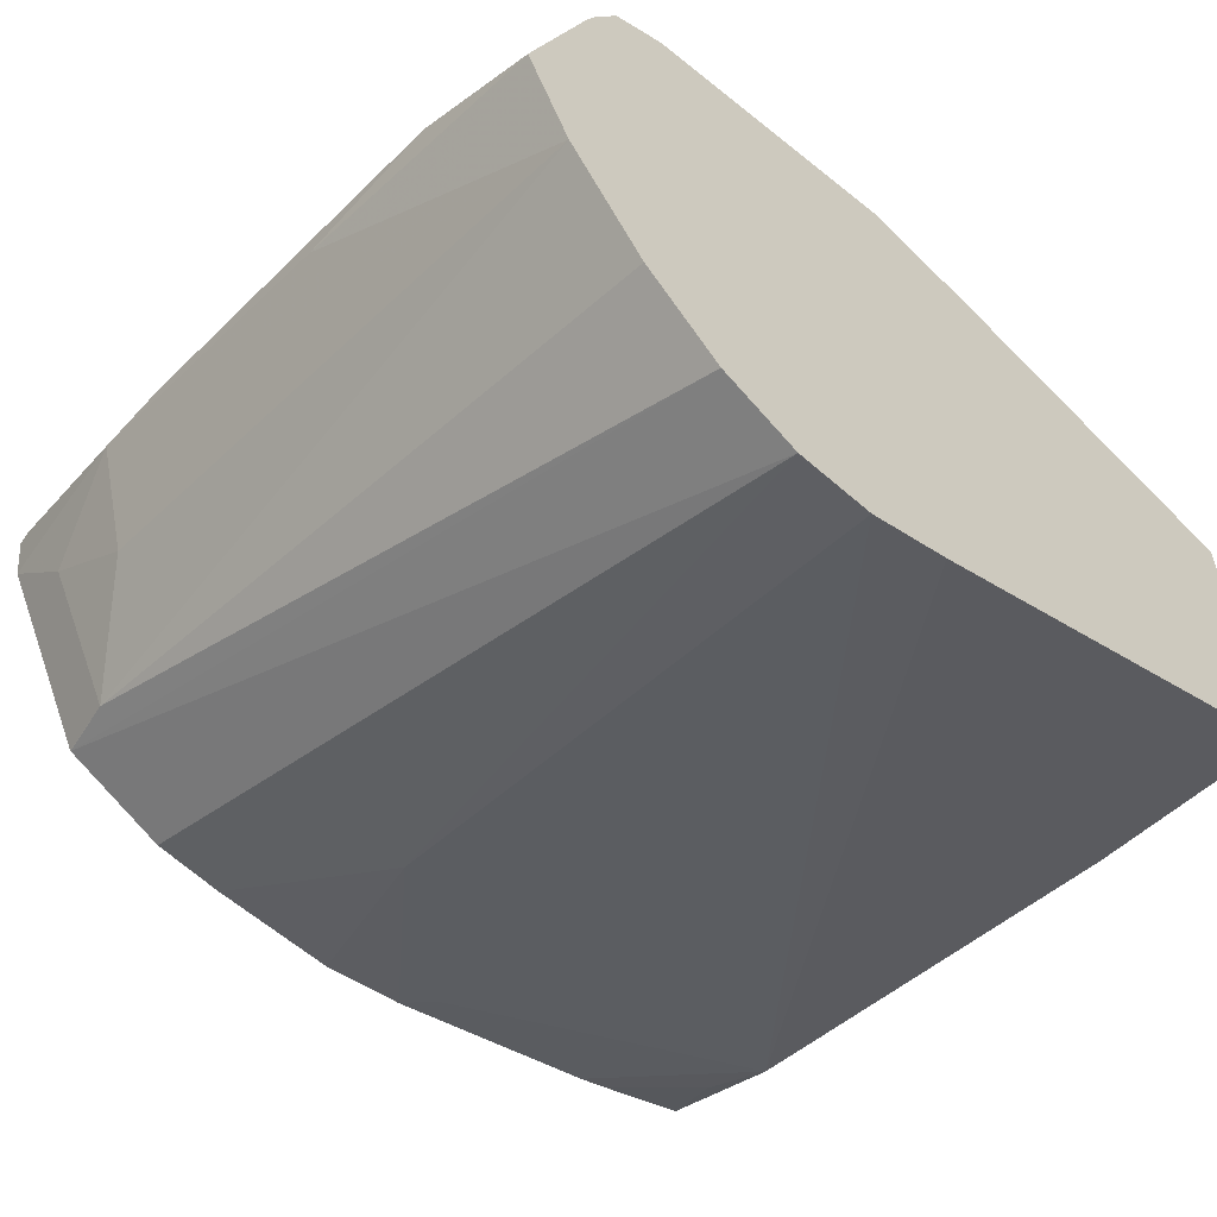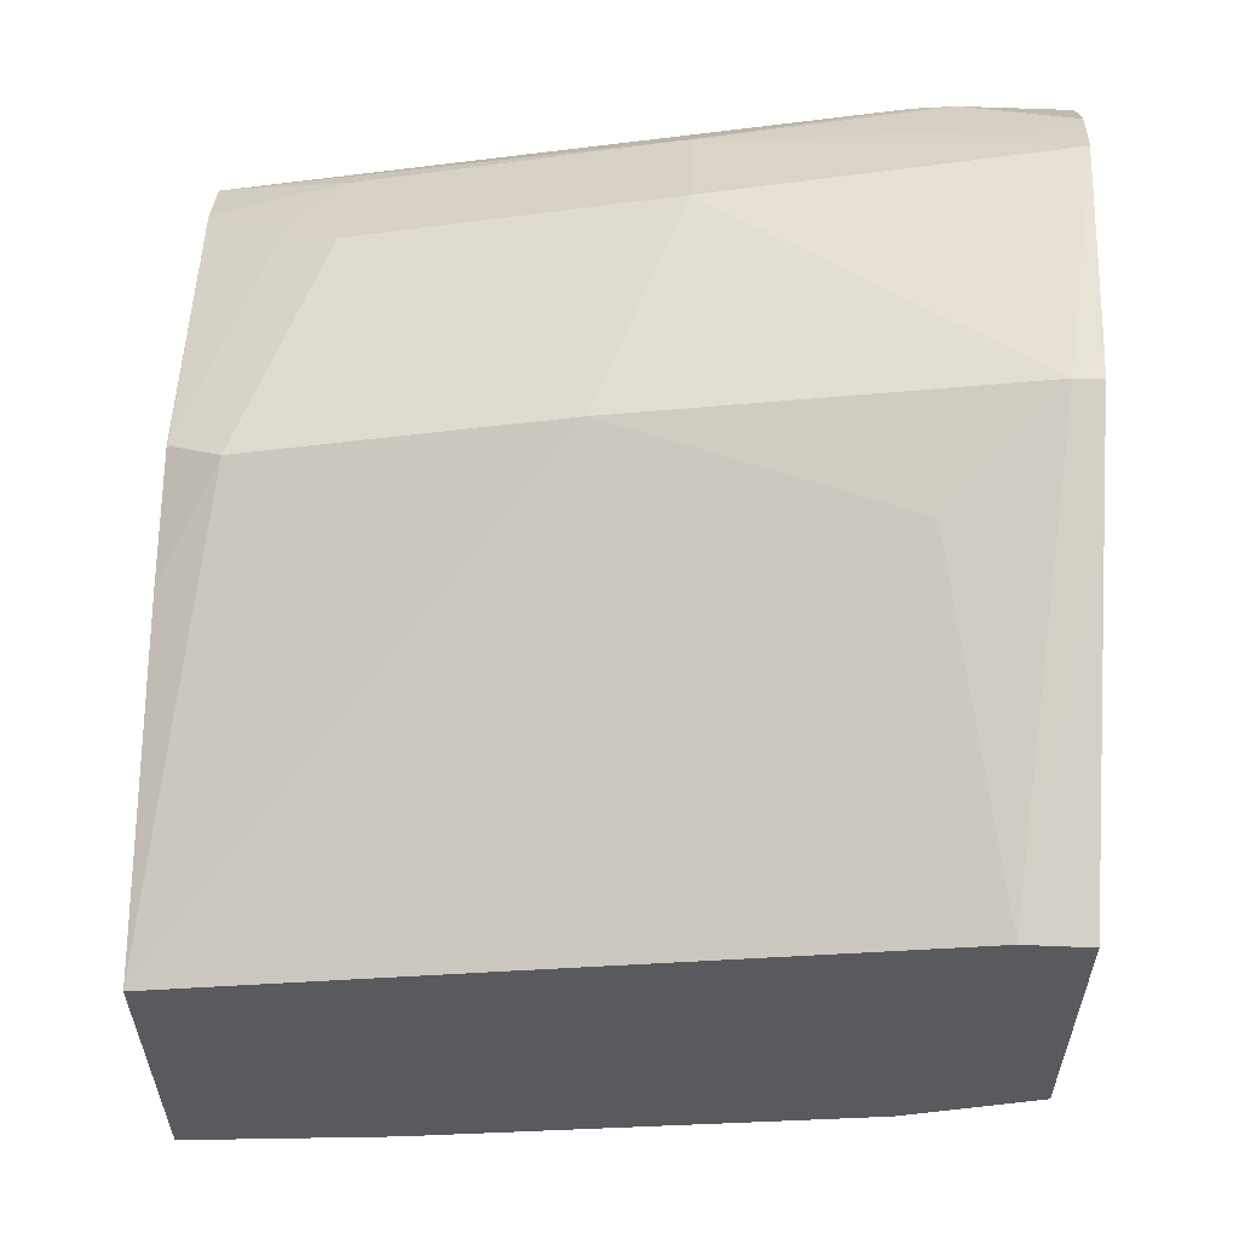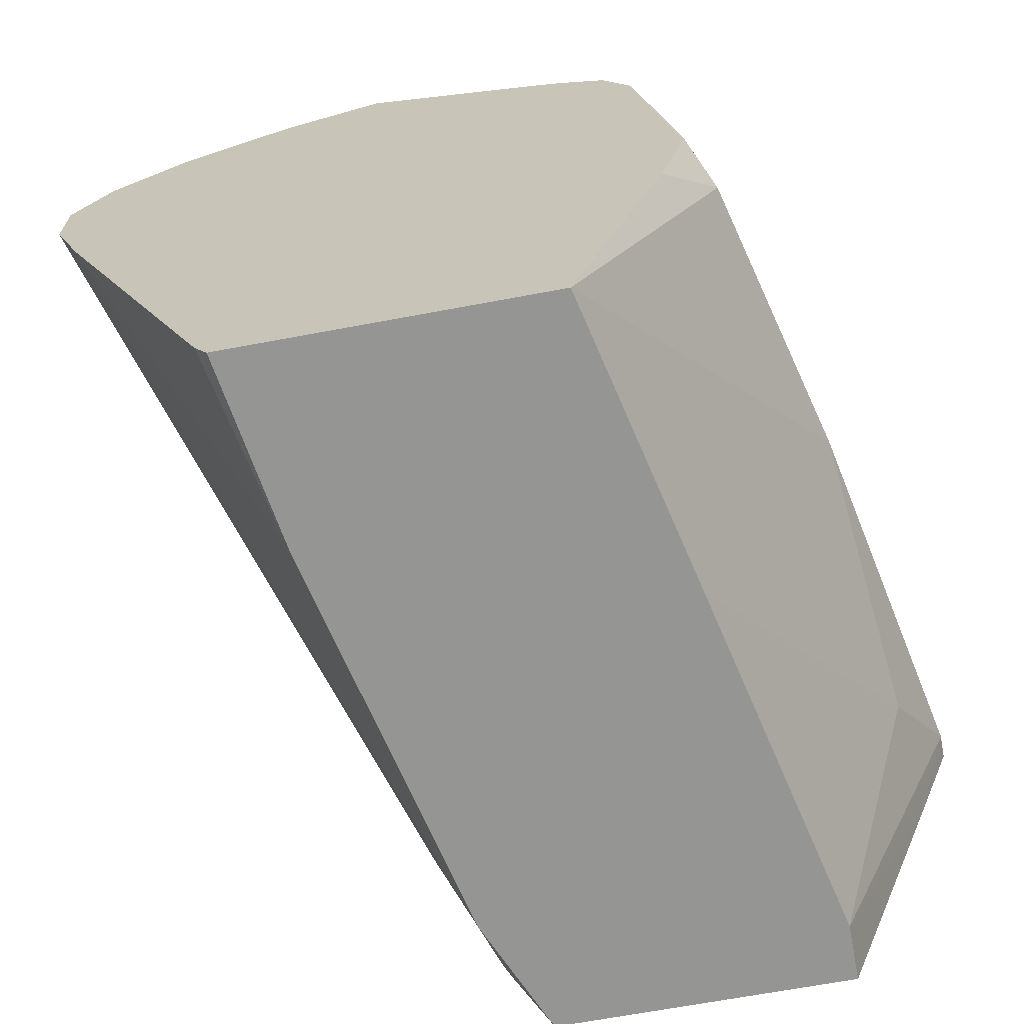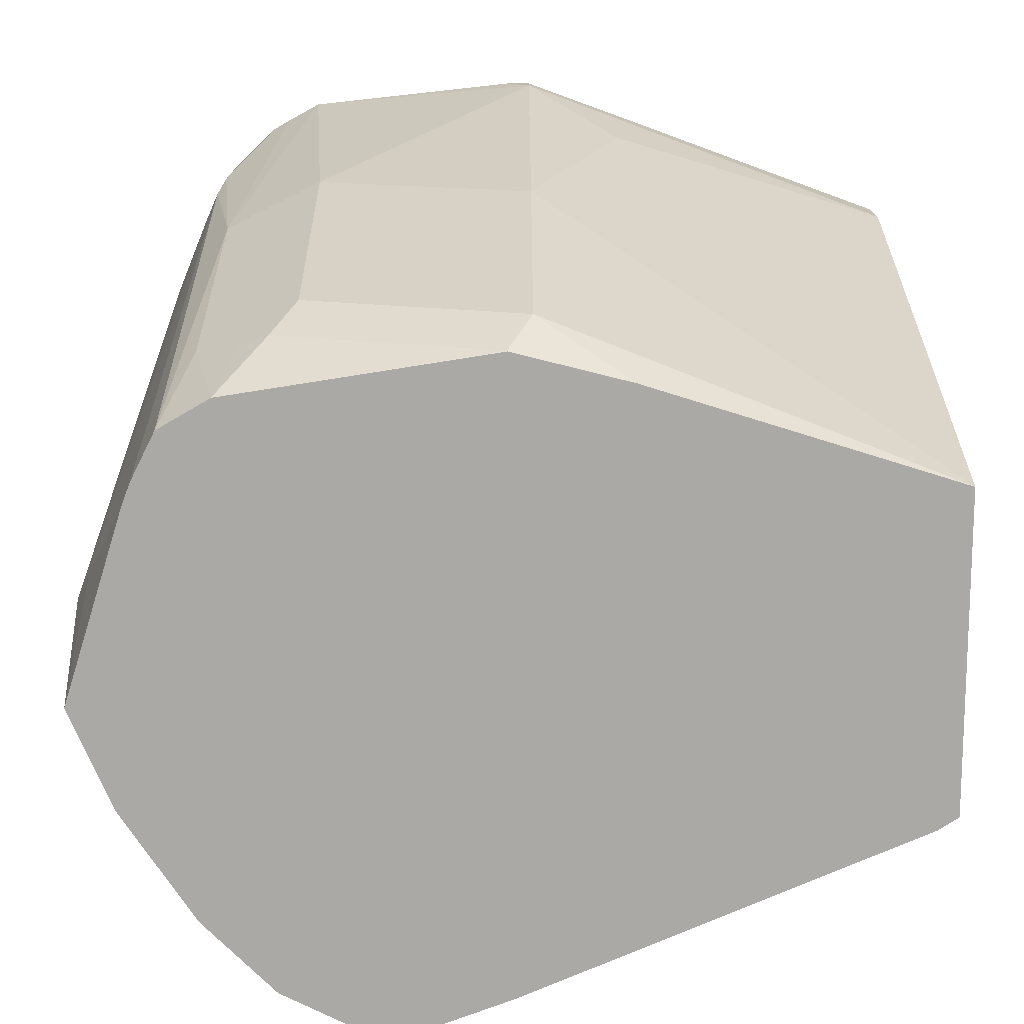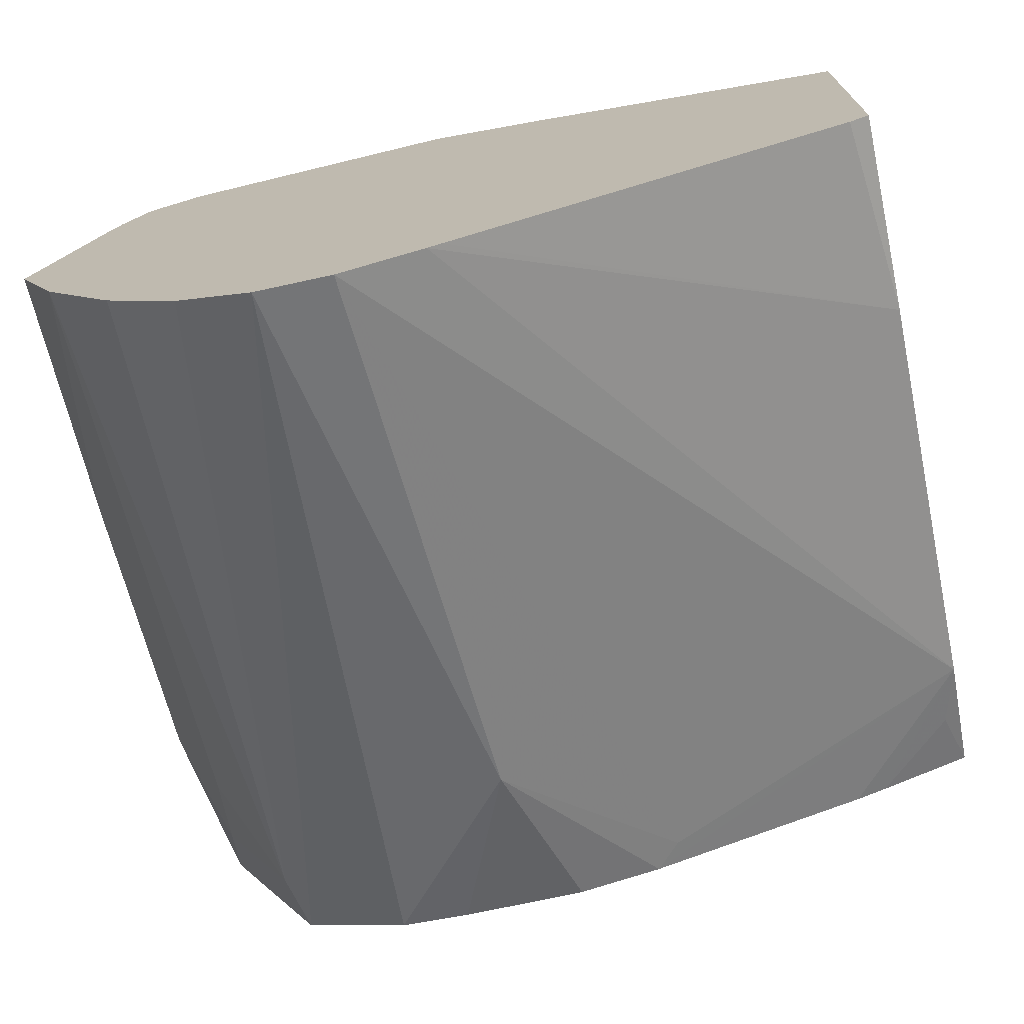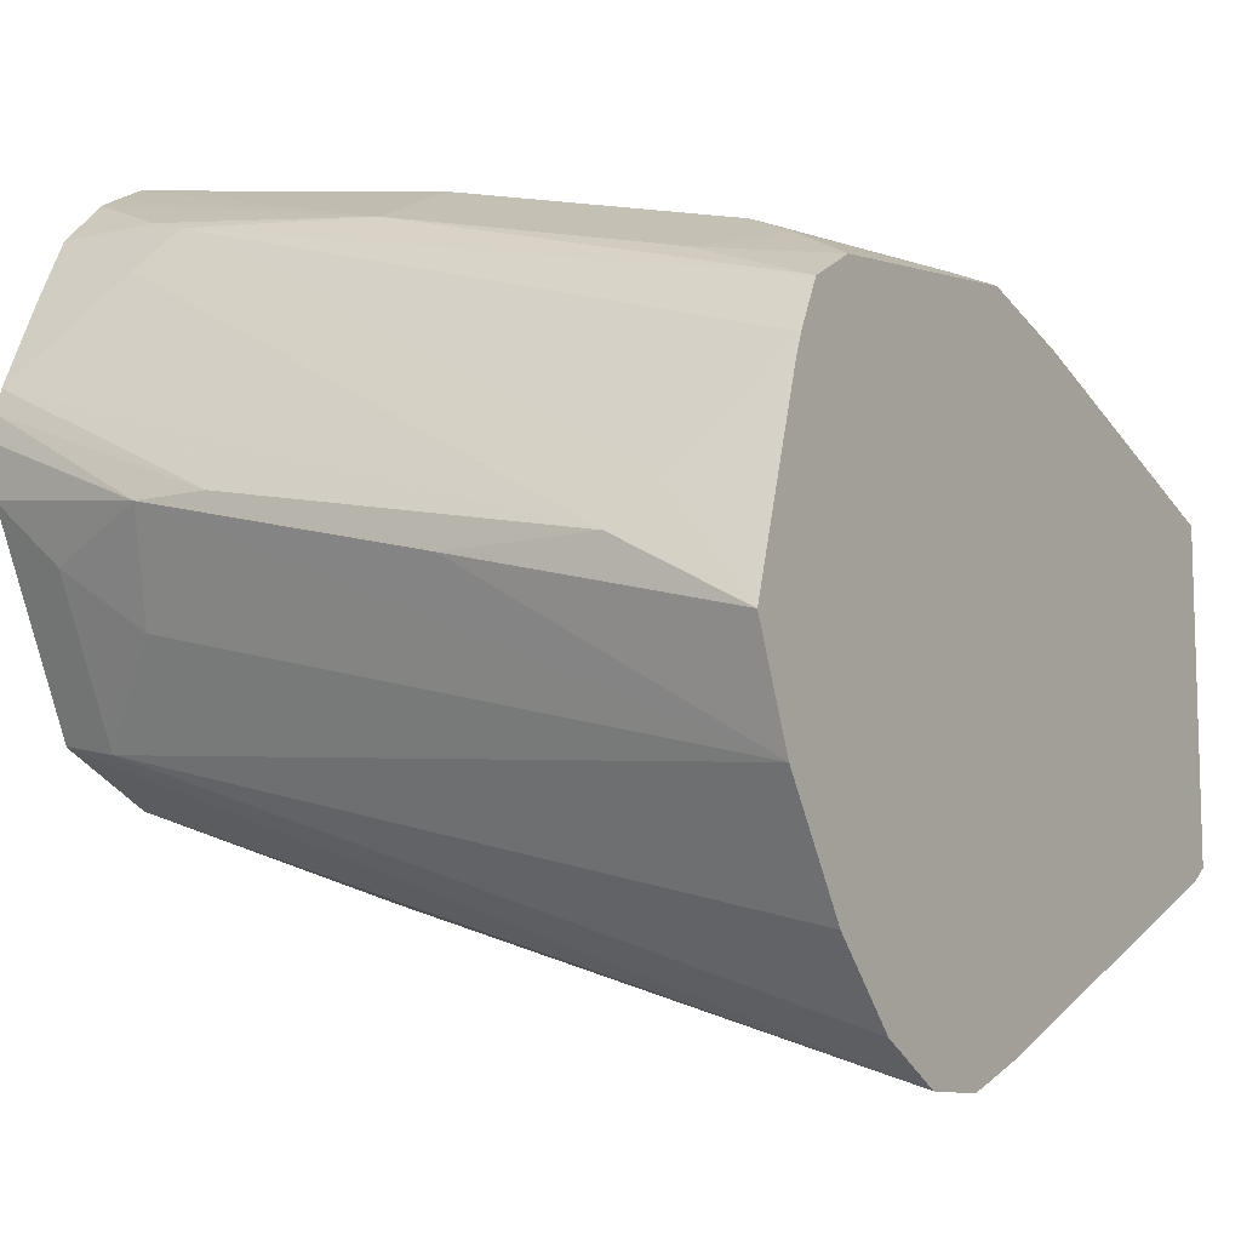
<metadata>
{"format":"obj","ext":"obj","renderer":"f3d","projection":"perspective","resolution":1024,"background":"white","views":[{"elev":-59.5,"azim":-132.1,"up":"+Z"},{"elev":59.6,"azim":2.4,"up":"+Z"},{"elev":-67.4,"azim":-79.4,"up":"+Y"},{"elev":14.7,"azim":-90.0,"up":"+Z"},{"elev":-72.9,"azim":-77.7,"up":"+Z"},{"elev":-10.4,"azim":-148.4,"up":"+Z"}]}
</metadata>
<code>
v 0.03098 0.5272 0.6822
v 0.04157 0.5272 0.6822
v 0.04157 0.5377 0.6822
v 0.04157 0.6304 0.6719
v -0.09304 0.6202 0.6511
v -0.124 0.5272 0.6511
v 0.01033 0.5065 0.6718
v 0.01635 0.3575 0.6201
v 0.04157 0.4816 0.6657
v 0.04157 0.6306 0.6718
v -0.09304 0.6408 0.6408
v -0.1137 0.6305 0.6408
v -0.2377 0.6305 0.6098
v -0.217 0.6202 0.6201
v -0.2481 0.5272 0.6201
v -0.2692 0.3575 0.5567
v -0.01036 0.4858 0.6615
v -0.1405 0.3575 0.5855
v 0.04157 0.3575 0.6201
v 0.04157 0.6311 0.6716
v -0.09304 0.6615 0.6305
v -0.217 0.6408 0.6098
v -0.2687 0.5375 0.6098
v -0.2326 0.6434 0.6047
v -0.2692 0.6499 0.5916
v -0.2692 0.537 0.6096
v -0.2692 0.506 0.6018
v -0.2692 0.488 0.5973
v -0.2692 0.3575 0.4214
v 0.04157 0.3575 0.4949
v 0.04157 0.6446 0.6642
v 0.04157 0.6521 0.6598
v -1.664e-05 0.6718 0.6408
v -0.01553 0.6744 0.6357
v -0.2692 0.6718 0.5788
v -0.217 0.6615 0.5995
v -0.2692 0.3658 0.4158
v -0.186 0.3575 0.4341
v -0.01079 0.3575 0.4729
v 0.0155 0.3644 0.4807
v 0.04157 0.3966 0.4782
v 0.04157 0.6718 0.6408
v 0.04157 0.6754 0.6338
v -1.664e-05 0.6822 0.6201
v -0.217 0.7132 0.4961
v -0.2326 0.7054 0.5116
v -0.2692 0.6822 0.5581
v -0.2692 0.6751 0.5722
v -0.2692 0.5279 0.3453
v -0.04565 0.3575 0.4651
v -0.2692 0.5338 0.3428
v 0.03098 0.4923 0.4419
v 0.04157 0.5028 0.4419
v 0.04157 0.4098 0.4729
v -0.2692 0.568 0.3298
v 0.04157 0.6857 0.6131
v 0.04157 0.7017 0.5786
v -0.06205 0.7132 0.5271
v -0.155 0.7132 0.4961
v -0.2692 0.7112 0.4671
v -0.2692 0.6859 0.5483
v -0.03102 0.5581 0.4031
v 0.04157 0.5377 0.4341
v -0.2692 0.599 0.3298
v 0.04157 0.7042 0.5687
v -0.03102 0.7132 0.5271
v -0.2692 0.6926 0.4237
v 0.04157 0.618 0.4363
v 0.04157 0.5891 0.4341
v -0.2692 0.63 0.3453
v 0.04157 0.6615 0.4549
v 0.04157 0.7055 0.5581
v 0.04157 0.7029 0.5375
v 0.0155 0.6977 0.5116
v -0.02067 0.6925 0.4858
v -0.2692 0.661 0.3764
v 0.0155 0.6667 0.4496
v -0.2692 0.6469 0.3622
v 0.04157 0.6617 0.4553
v 0.04157 0.6924 0.5166
f 33 43 56
f 34 46 47
f 33 56 44
f 33 44 34
f 34 44 45
f 34 45 46
f 34 47 48
f 39 54 41
f 37 49 38
f 38 49 51
f 38 51 50
f 39 52 53
f 39 53 54
f 39 41 40
f 33 42 43
f 34 48 35
f 32 42 33
f 16 55 51
f 30 39 40
f 16 70 64
f 16 64 55
f 39 50 51
f 16 51 49
f 16 49 37
f 16 37 29
f 20 31 21
f 21 32 33
f 21 33 34
f 21 34 35
f 21 35 36
f 21 31 32
f 22 36 24
f 23 25 26
f 24 36 25
f 25 36 35
f 29 37 38
f 30 40 41
f 39 51 55
f 59 66 67
f 44 56 57
f 65 72 66
f 77 80 79
f 66 72 73
f 66 73 74
f 66 74 75
f 66 75 67
f 67 75 77
f 64 71 68
f 67 77 76
f 70 77 71
f 71 77 79
f 73 80 74
f 74 80 77
f 74 77 75
f 76 77 78
f 16 78 70
f 70 78 77
f 39 55 52
f 64 70 71
f 62 68 69
f 44 57 45
f 45 58 66
f 45 66 59
f 45 59 60
f 45 60 46
f 45 57 58
f 46 60 61
f 62 69 63
f 46 61 47
f 52 62 53
f 53 62 63
f 55 64 62
f 57 65 58
f 58 65 66
f 59 67 60
f 62 64 68
f 52 55 62
f 16 76 78
f 2 53 63
f 16 60 67
f 2 72 65
f 2 65 57
f 2 57 56
f 2 56 43
f 2 43 42
f 2 42 32
f 2 32 31
f 2 31 20
f 2 20 10
f 2 10 4
f 2 4 3
f 4 10 5
f 5 10 11
f 5 11 12
f 5 12 13
f 2 73 72
f 2 79 80
f 2 71 79
f 2 68 71
f 16 67 76
f 1 2 3
f 1 3 4
f 1 4 5
f 1 5 6
f 1 6 7
f 1 7 8
f 5 13 14
f 1 8 9
f 2 9 19
f 2 19 30
f 2 30 41
f 2 41 54
f 2 54 53
f 2 63 69
f 2 69 68
f 1 9 2
f 5 14 15
f 2 80 73
f 6 16 17
f 13 22 24
f 13 24 25
f 13 25 23
f 15 23 26
f 15 26 27
f 15 28 16
f 16 18 17
f 13 15 14
f 16 28 27
f 16 26 25
f 16 25 35
f 16 35 48
f 16 48 47
f 16 47 61
f 5 15 6
f 16 61 60
f 16 27 26
f 13 23 15
f 15 27 28
f 6 15 16
f 11 36 22
f 7 17 8
f 8 18 16
f 8 16 29
f 8 29 38
f 6 17 7
f 8 50 39
f 8 39 30
f 8 38 50
f 8 19 9
f 8 17 18
f 10 20 21
f 10 21 11
f 11 22 13
f 11 13 12
f 11 21 36
f 8 30 19

</code>
